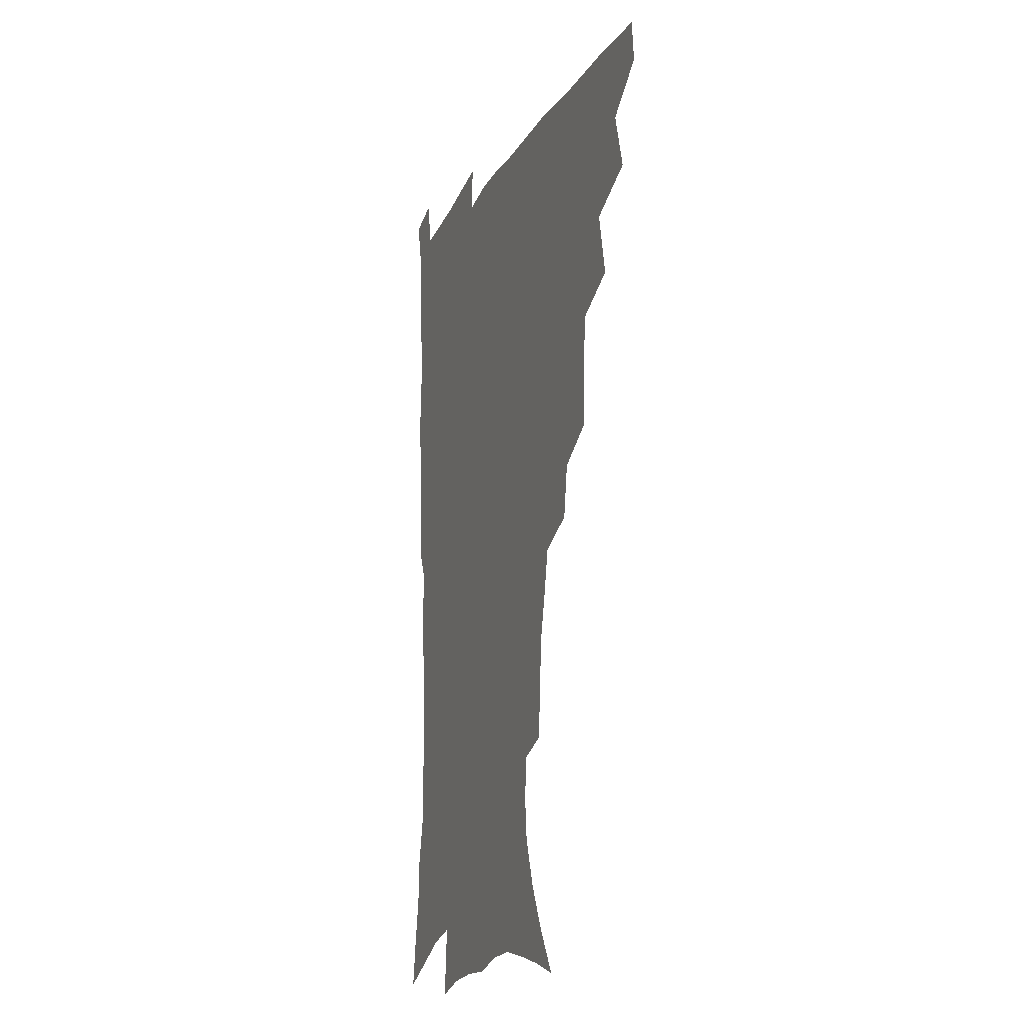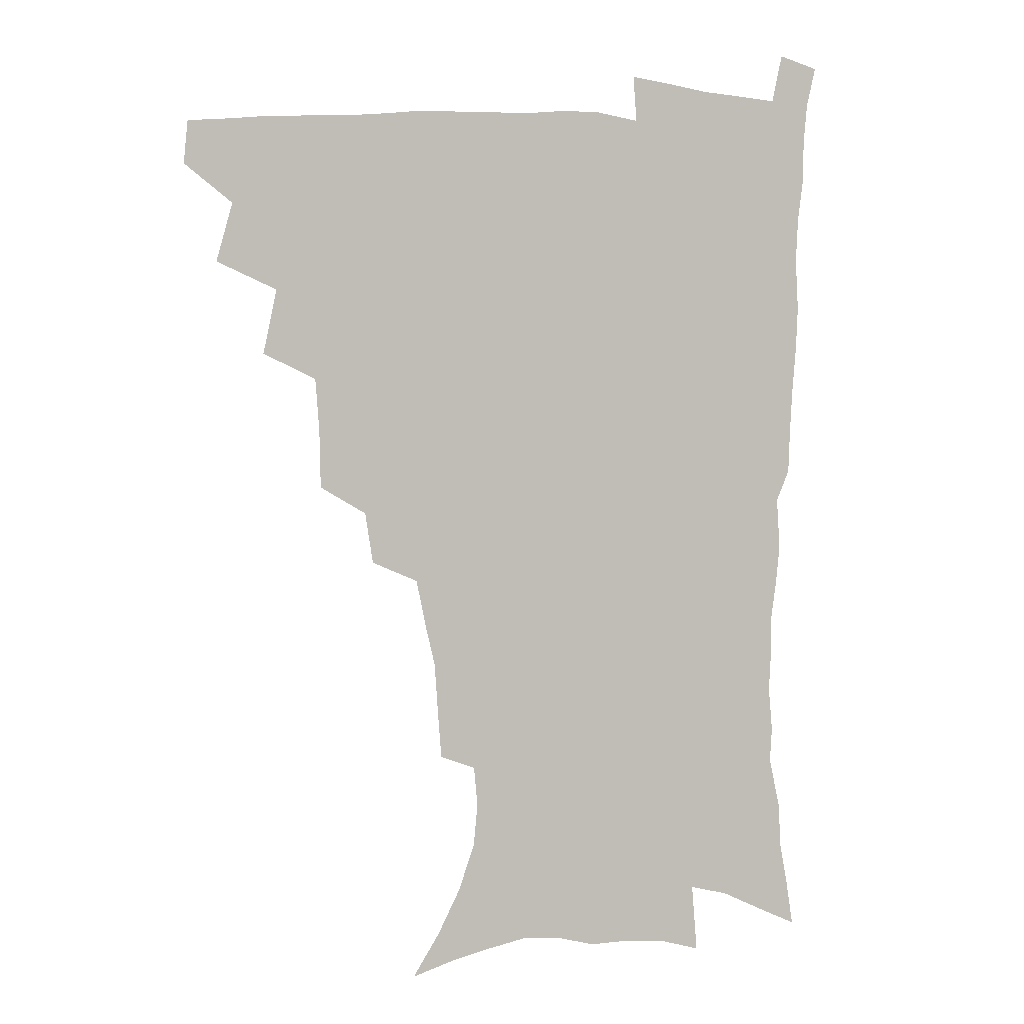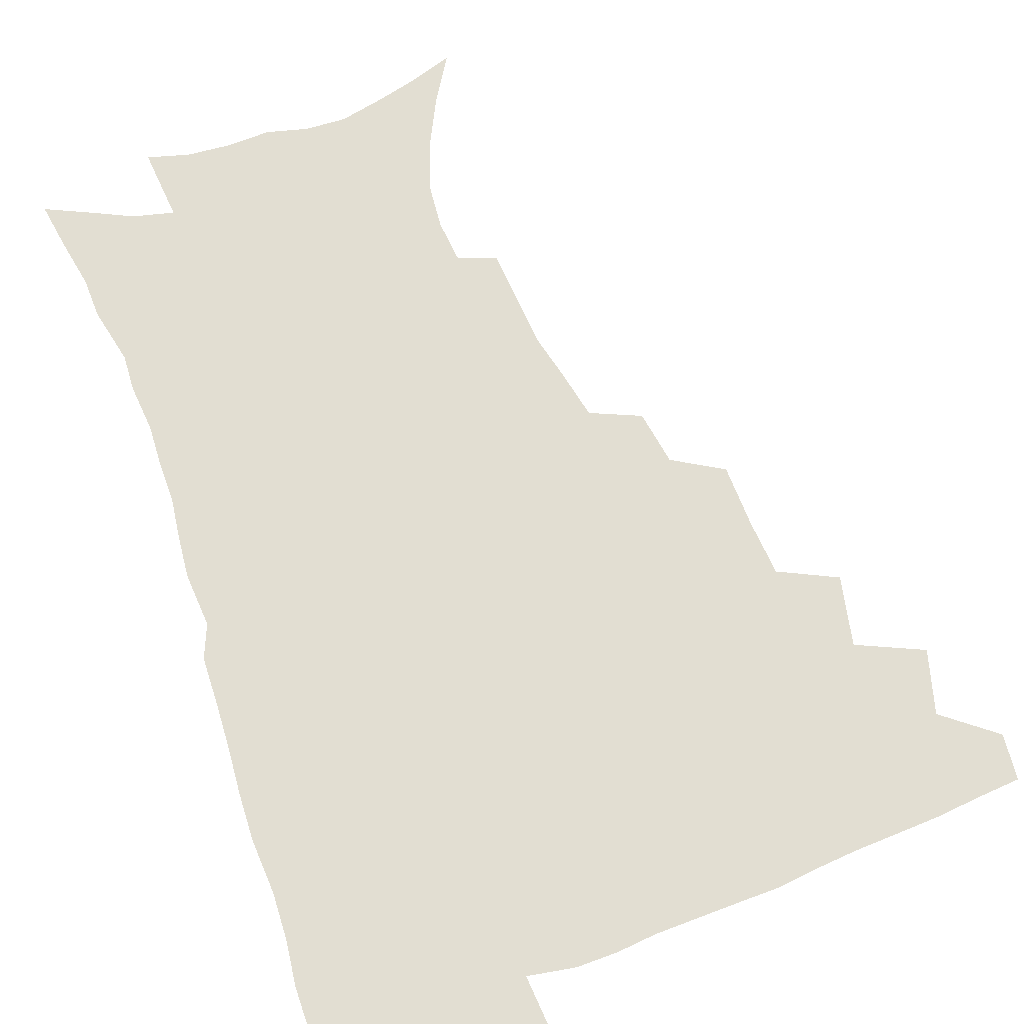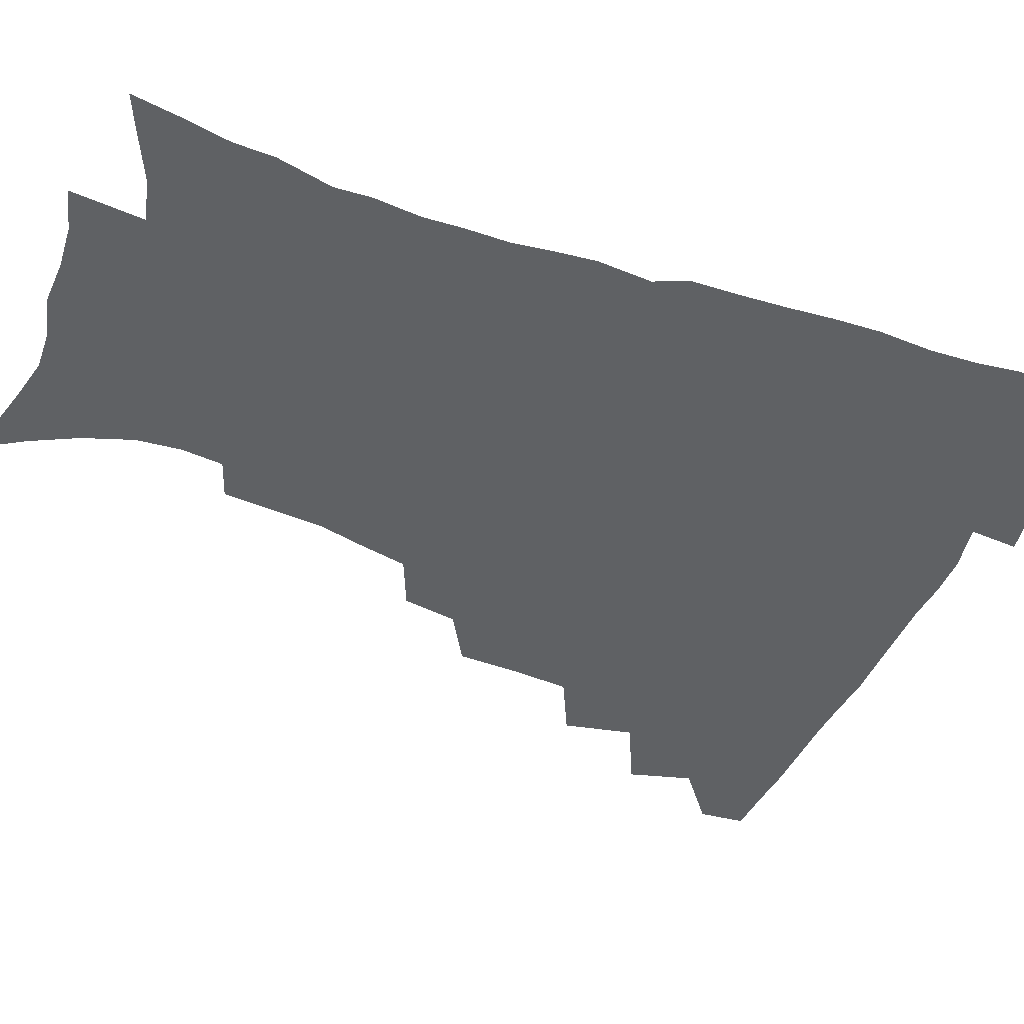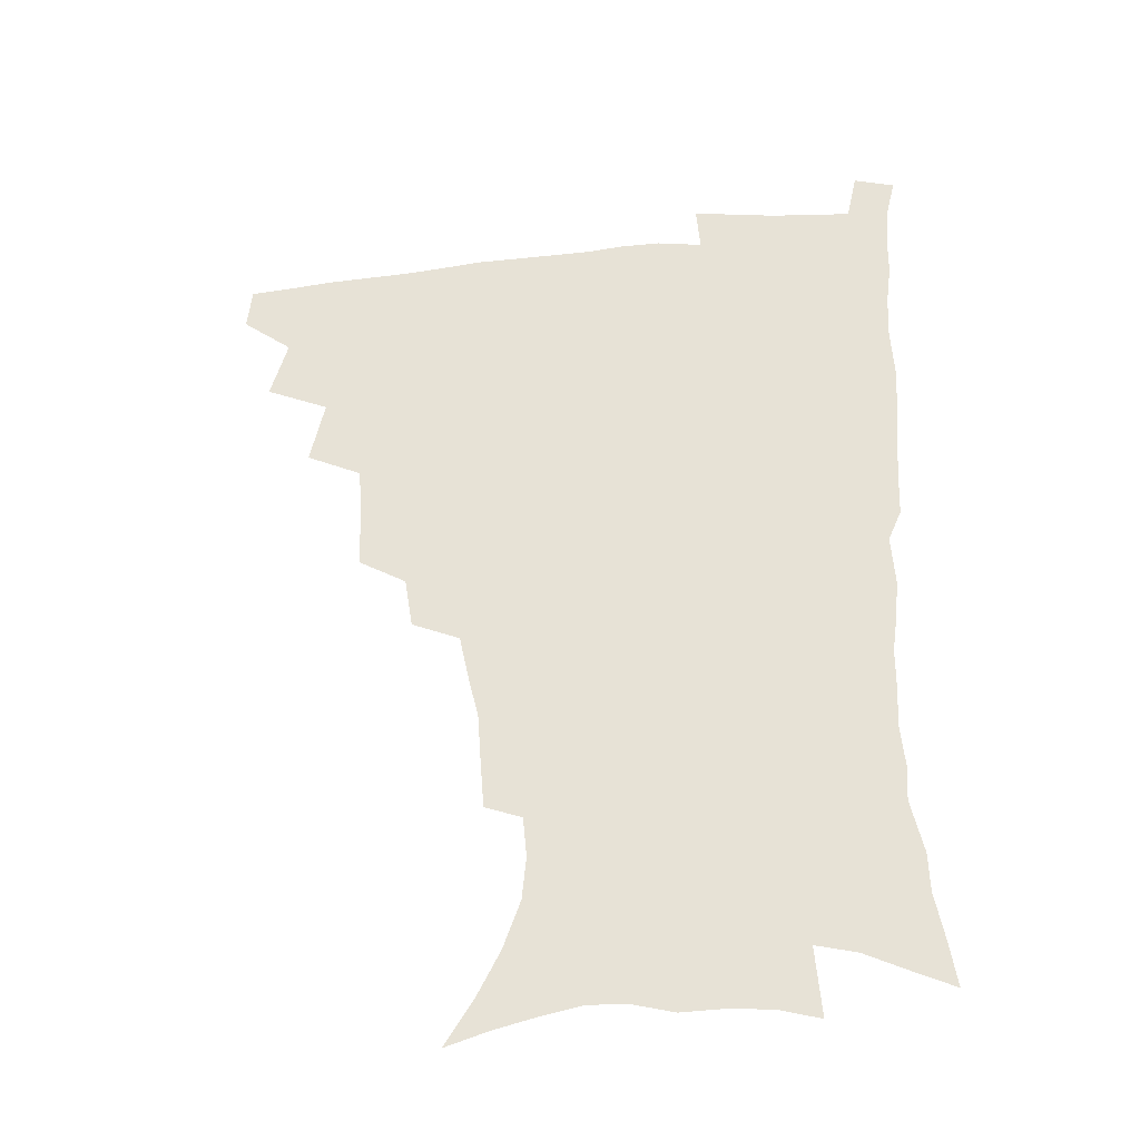
<metadata>
{"format":"obj","ext":"obj","renderer":"f3d","projection":"perspective","resolution":1024,"background":"white","views":[{"elev":-17.7,"azim":-110.1,"up":"+Y"},{"elev":3.2,"azim":-16.1,"up":"+Y"},{"elev":68.0,"azim":160.0,"up":"+Z"},{"elev":-45.6,"azim":68.2,"up":"+Z"},{"elev":-37.2,"azim":7.0,"up":"+Y"}]}
</metadata>
<code>
v 465.1 476.3 0
v 466.7 492.4 0
v 477.2 439.6 0
v 483.4 461.9 0
v 483.8 477.9 0
v 482.3 493.6 0
v 494.9 404.8 0
v 500.1 429.3 0
v 499.3 446.5 0
v 500.8 464 0
v 499.2 479.3 0
v 497.5 495.1 0
v 516.9 353.3 0
v 516.5 375.5 0
v 515 395.1 0
v 518.4 418.2 0
v 516.5 433.2 0
v 516.6 449.9 0
v 515.8 465.1 0
v 514.5 480.2 0
v 513 495.8 0
v 537.4 323.7 0
v 534.4 343 0
v 533.9 365.7 0
v 533.7 386.7 0
v 534.1 406 0
v 533 420.6 0
v 532.8 436.7 0
v 532 451.6 0
v 530.9 466.3 0
v 529.4 481.3 0
v 528.2 496.4 0
v 564.8 246 0
v 563.5 263.7 0
v 562.2 282.9 0
v 558.6 298 0
v 554.9 316.1 0
v 552.5 336.9 0
v 550.4 355.1 0
v 548.5 371.7 0
v 547.2 387.8 0
v 547.8 406.7 0
v 548.5 424 0
v 548.2 439 0
v 547 453.2 0
v 545.5 467.6 0
v 544.1 482.5 0
v 542.8 497.6 0
v 553.4 158.8 0
v 563.6 175.4 0
v 571.9 192.3 0
v 578.1 210 0
v 579.6 225.9 0
v 578.2 241 0
v 577.1 260.5 0
v 575.3 276.9 0
v 572.9 292.7 0
v 570.4 309.5 0
v 567.8 326.3 0
v 566.2 345 0
v 564.5 361.4 0
v 564.3 379.5 0
v 563.7 395.7 0
v 563.4 411.5 0
v 563.1 426.4 0
v 562.5 440.3 0
v 562.3 454.3 0
v 560.7 468.3 0
v 558.8 483.4 0
v 557.1 499.2 0
v 569 164 0
v 579 182 0
v 586.8 201.9 0
v 589.5 218.2 0
v 590.3 235.8 0
v 588.8 250.3 0
v 588.1 269.1 0
v 586.7 286.5 0
v 584.8 302.3 0
v 582.8 318.3 0
v 580.8 333.9 0
v 579.3 350.2 0
v 578.4 367 0
v 577.7 382.7 0
v 577.7 399.2 0
v 577.4 414 0
v 576.8 427.7 0
v 576.7 441.6 0
v 576.4 455.1 0
v 575.1 469 0
v 573.5 483.8 0
v 571.8 499.3 0
v 583.5 167.7 0
v 592.3 186.1 0
v 599.1 207.9 0
v 600.9 225.8 0
v 600.8 242 0
v 599.9 258.3 0
v 598.8 273.9 0
v 597.4 290.6 0
v 596.1 307.8 0
v 594.4 322 0
v 593.2 338.8 0
v 592 353.7 0
v 591.4 370.1 0
v 590.9 385 0
v 590.8 400.6 0
v 590.7 415.3 0
v 590.7 429.5 0
v 590.3 442.4 0
v 589.8 455.8 0
v 589.3 469.4 0
v 588.2 483.7 0
v 586.4 499.5 0
v 598.8 171 0
v 607.1 193.1 0
v 610.6 212.6 0
v 611.4 228.8 0
v 611.1 244.6 0
v 610.3 260 0
v 609.7 279.4 0
v 608.5 294.4 0
v 607.2 309.4 0
v 606.3 326.7 0
v 605.2 340.4 0
v 604.3 355 0
v 603.9 371.2 0
v 603.9 387 0
v 603.8 401.9 0
v 604 416.5 0
v 603.7 429.2 0
v 603.7 442.8 0
v 603.7 456.4 0
v 603.2 469.7 0
v 602.7 483.4 0
v 600.7 499.7 0
v 613.2 170.3 0
v 619.4 194.4 0
v 621.5 214 0
v 622.2 232.5 0
v 621.6 246.6 0
v 621.2 265.1 0
v 620.5 280.6 0
v 619.5 296.3 0
v 618.7 312.5 0
v 617.9 327.4 0
v 617.3 342.7 0
v 616.8 357.8 0
v 616.7 373.8 0
v 616.5 387.8 0
v 616.4 400.9 0
v 617 417.4 0
v 617.1 430 0
v 617.5 443.6 0
v 617.3 456.8 0
v 616.8 470.4 0
v 616.6 484 0
v 614.7 501 0
v 627.6 166.5 0
v 631.6 194.3 0
v 632.8 215.9 0
v 632.9 233.7 0
v 632.6 249.6 0
v 632.2 264 0
v 631.4 280 0
v 630.7 295.8 0
v 629.9 312.5 0
v 629.5 329.1 0
v 629.2 343.1 0
v 628.9 358.7 0
v 628.9 373.4 0
v 629 388.4 0
v 629.2 402.5 0
v 629.6 416.7 0
v 630.2 429.4 0
v 630.8 444.3 0
v 631 457 0
v 631.2 470.2 0
v 630.7 484.5 0
v 629 501.1 0
v 643.1 167 0
v 644.1 194.4 0
v 644.3 212.3 0
v 643.7 232.7 0
v 643.5 248.8 0
v 643 263.8 0
v 642.3 280.5 0
v 641.7 296.2 0
v 641.4 311.1 0
v 640.9 328.2 0
v 641 342.2 0
v 640.8 358.2 0
v 641.3 372.3 0
v 641.3 387.8 0
v 641.7 401.7 0
v 642 416.3 0
v 643.2 428.5 0
v 643.7 443.3 0
v 644.4 456.7 0
v 644.9 470 0
v 645.5 483.7 0
v 645.6 498.2 0
v 644.3 515.6 0
v 658.2 165.7 0
v 657 191.9 0
v 656 212 0
v 656.2 226.4 0
v 654.4 247.7 0
v 653.7 264.3 0
v 653.1 280.3 0
v 652.6 296.4 0
v 652.8 309.7 0
v 652.4 326.6 0
v 652.9 340.5 0
v 653.7 354.2 0
v 653.6 370.5 0
v 653.8 385.9 0
v 654.4 399.9 0
v 655 414.1 0
v 656.1 427.8 0
v 656.7 443 0
v 657.7 456 0
v 658.6 469.4 0
v 659.6 483 0
v 660 497.2 0
v 659.3 513.4 0
v 672.9 161.6 0
v 670.8 187.3 0
v 668.6 207.8 0
v 667.4 225.8 0
v 665.8 244.8 0
v 664.6 262.5 0
v 663.7 279.5 0
v 663.6 294.4 0
v 663.9 308.6 0
v 663.9 324.2 0
v 665.3 337 0
v 665.6 352.3 0
v 666.1 367.3 0
v 666.3 383.3 0
v 667 397.8 0
v 667.2 413.5 0
v 669.3 426.1 0
v 669.9 441 0
v 671.2 454.7 0
v 672.3 468.3 0
v 673.5 482.2 0
v 674.4 495.7 0
v 674.7 510.7 0
v 685.3 183.7 0
v 681.6 203.8 0
v 678.8 223.8 0
v 678.1 239.3 0
v 677.3 255.7 0
v 676.6 272.1 0
v 675.8 288.5 0
v 675.7 304.1 0
v 676.7 317.9 0
v 678 331.5 0
v 678.1 347.8 0
v 678.7 363.3 0
v 679.8 378 0
v 680.7 393.2 0
v 682.3 407.5 0
v 682.7 423.2 0
v 684 437.6 0
v 684.5 453.3 0
v 685.9 467.3 0
v 687.1 481.1 0
v 688.5 495.1 0
v 689.3 509.5 0
v 700.6 176.3 0
v 695.9 197 0
v 694 213.9 0
v 690.9 233 0
v 690.1 248.6 0
v 689.2 264.7 0
v 689.2 279.8 0
v 688.6 296.2 0
v 689.8 310.2 0
v 691 324.6 0
v 691 341.3 0
v 691.7 357.1 0
v 693.8 371.1 0
v 695.7 385.6 0
v 696.5 401.7 0
v 696 419.4 0
v 698.2 433.6 0
v 699.5 449 0
v 700.1 464.8 0
v 701.3 479.4 0
v 702.7 493.8 0
v 704 508.1 0
v 707.9 526.4 0
v 715.2 169.6 0
v 712.7 186.2 0
v 709.5 203.8 0
v 709.2 218.1 0
v 704.9 238.1 0
v 705.6 251 0
v 704.2 267.8 0
v 705 282 0
v 705.1 297.7 0
v 707 311.4 0
v 708.5 326.4 0
v 707.2 345.7 0
v 712.2 357.5 0
v 712.8 374.3 0
v 713.7 390.9 0
v 715.1 407.3 0
v 715.9 424.1 0
v 714.9 443.6 0
v 715.7 460.4 0
v 717.6 475.6 0
v 717.9 491.9 0
v 719.2 506.7 0
v 722.7 521.7 0
f 4 5 1
f 1 5 2
f 5 6 2
f 8 9 3
f 3 9 4
f 9 10 4
f 4 10 5
f 10 11 5
f 5 11 6
f 11 12 6
f 15 16 7
f 7 16 8
f 16 17 8
f 8 17 9
f 17 18 9
f 9 18 10
f 18 19 10
f 10 19 11
f 19 20 11
f 11 20 12
f 20 21 12
f 23 24 13
f 13 24 14
f 24 25 14
f 14 25 15
f 25 26 15
f 15 26 16
f 26 27 16
f 16 27 17
f 27 28 17
f 17 28 18
f 28 29 18
f 18 29 19
f 29 30 19
f 19 30 20
f 30 31 20
f 20 31 21
f 31 32 21
f 37 38 22
f 22 38 23
f 38 39 23
f 23 39 24
f 39 40 24
f 24 40 25
f 40 41 25
f 25 41 26
f 41 42 26
f 26 42 27
f 42 43 27
f 27 43 28
f 43 44 28
f 28 44 29
f 44 45 29
f 29 45 30
f 45 46 30
f 30 46 31
f 46 47 31
f 31 47 32
f 47 48 32
f 54 55 33
f 33 55 34
f 55 56 34
f 34 56 35
f 56 57 35
f 35 57 36
f 57 58 36
f 36 58 37
f 58 59 37
f 37 59 38
f 59 60 38
f 38 60 39
f 60 61 39
f 39 61 40
f 61 62 40
f 40 62 41
f 62 63 41
f 41 63 42
f 63 64 42
f 42 64 43
f 64 65 43
f 43 65 44
f 65 66 44
f 44 66 45
f 66 67 45
f 45 67 46
f 67 68 46
f 46 68 47
f 68 69 47
f 47 69 48
f 69 70 48
f 49 71 50
f 71 72 50
f 50 72 51
f 72 73 51
f 51 73 52
f 73 74 52
f 52 74 53
f 74 75 53
f 53 75 54
f 75 76 54
f 54 76 55
f 76 77 55
f 55 77 56
f 77 78 56
f 56 78 57
f 78 79 57
f 57 79 58
f 79 80 58
f 58 80 59
f 80 81 59
f 59 81 60
f 81 82 60
f 60 82 61
f 82 83 61
f 61 83 62
f 83 84 62
f 62 84 63
f 84 85 63
f 63 85 64
f 85 86 64
f 64 86 65
f 86 87 65
f 65 87 66
f 87 88 66
f 66 88 67
f 88 89 67
f 67 89 68
f 89 90 68
f 68 90 69
f 90 91 69
f 69 91 70
f 91 92 70
f 71 93 72
f 93 94 72
f 72 94 73
f 94 95 73
f 73 95 74
f 95 96 74
f 74 96 75
f 96 97 75
f 75 97 76
f 97 98 76
f 76 98 77
f 98 99 77
f 77 99 78
f 99 100 78
f 78 100 79
f 100 101 79
f 79 101 80
f 101 102 80
f 80 102 81
f 102 103 81
f 81 103 82
f 103 104 82
f 82 104 83
f 104 105 83
f 83 105 84
f 105 106 84
f 84 106 85
f 106 107 85
f 85 107 86
f 107 108 86
f 86 108 87
f 108 109 87
f 87 109 88
f 109 110 88
f 88 110 89
f 110 111 89
f 89 111 90
f 111 112 90
f 90 112 91
f 112 113 91
f 91 113 92
f 113 114 92
f 93 115 94
f 115 116 94
f 94 116 95
f 116 117 95
f 95 117 96
f 117 118 96
f 96 118 97
f 118 119 97
f 97 119 98
f 119 120 98
f 98 120 99
f 120 121 99
f 99 121 100
f 121 122 100
f 100 122 101
f 122 123 101
f 101 123 102
f 123 124 102
f 102 124 103
f 124 125 103
f 103 125 104
f 125 126 104
f 104 126 105
f 126 127 105
f 105 127 106
f 127 128 106
f 106 128 107
f 128 129 107
f 107 129 108
f 129 130 108
f 108 130 109
f 130 131 109
f 109 131 110
f 131 132 110
f 110 132 111
f 132 133 111
f 111 133 112
f 133 134 112
f 112 134 113
f 134 135 113
f 113 135 114
f 135 136 114
f 115 137 116
f 137 138 116
f 116 138 117
f 138 139 117
f 117 139 118
f 139 140 118
f 118 140 119
f 140 141 119
f 119 141 120
f 141 142 120
f 120 142 121
f 142 143 121
f 121 143 122
f 143 144 122
f 122 144 123
f 144 145 123
f 123 145 124
f 145 146 124
f 124 146 125
f 146 147 125
f 125 147 126
f 147 148 126
f 126 148 127
f 148 149 127
f 127 149 128
f 149 150 128
f 128 150 129
f 150 151 129
f 129 151 130
f 151 152 130
f 130 152 131
f 152 153 131
f 131 153 132
f 153 154 132
f 132 154 133
f 154 155 133
f 133 155 134
f 155 156 134
f 134 156 135
f 156 157 135
f 135 157 136
f 157 158 136
f 137 159 138
f 159 160 138
f 138 160 139
f 160 161 139
f 139 161 140
f 161 162 140
f 140 162 141
f 162 163 141
f 141 163 142
f 163 164 142
f 142 164 143
f 164 165 143
f 143 165 144
f 165 166 144
f 144 166 145
f 166 167 145
f 145 167 146
f 167 168 146
f 146 168 147
f 168 169 147
f 147 169 148
f 169 170 148
f 148 170 149
f 170 171 149
f 149 171 150
f 171 172 150
f 150 172 151
f 172 173 151
f 151 173 152
f 173 174 152
f 152 174 153
f 174 175 153
f 153 175 154
f 175 176 154
f 154 176 155
f 176 177 155
f 155 177 156
f 177 178 156
f 156 178 157
f 178 179 157
f 157 179 158
f 179 180 158
f 159 181 160
f 181 182 160
f 160 182 161
f 182 183 161
f 161 183 162
f 183 184 162
f 162 184 163
f 184 185 163
f 163 185 164
f 185 186 164
f 164 186 165
f 186 187 165
f 165 187 166
f 187 188 166
f 166 188 167
f 188 189 167
f 167 189 168
f 189 190 168
f 168 190 169
f 190 191 169
f 169 191 170
f 191 192 170
f 170 192 171
f 192 193 171
f 171 193 172
f 193 194 172
f 172 194 173
f 194 195 173
f 173 195 174
f 195 196 174
f 174 196 175
f 196 197 175
f 175 197 176
f 197 198 176
f 176 198 177
f 198 199 177
f 177 199 178
f 199 200 178
f 178 200 179
f 200 201 179
f 179 201 180
f 201 202 180
f 181 204 182
f 204 205 182
f 182 205 183
f 205 206 183
f 183 206 184
f 206 207 184
f 184 207 185
f 207 208 185
f 185 208 186
f 208 209 186
f 186 209 187
f 209 210 187
f 187 210 188
f 210 211 188
f 188 211 189
f 211 212 189
f 189 212 190
f 212 213 190
f 190 213 191
f 213 214 191
f 191 214 192
f 214 215 192
f 192 215 193
f 215 216 193
f 193 216 194
f 216 217 194
f 194 217 195
f 217 218 195
f 195 218 196
f 218 219 196
f 196 219 197
f 219 220 197
f 197 220 198
f 220 221 198
f 198 221 199
f 221 222 199
f 199 222 200
f 222 223 200
f 200 223 201
f 223 224 201
f 201 224 202
f 224 225 202
f 202 225 203
f 225 226 203
f 204 227 205
f 227 228 205
f 205 228 206
f 228 229 206
f 206 229 207
f 229 230 207
f 207 230 208
f 230 231 208
f 208 231 209
f 231 232 209
f 209 232 210
f 232 233 210
f 210 233 211
f 233 234 211
f 211 234 212
f 234 235 212
f 212 235 213
f 235 236 213
f 213 236 214
f 236 237 214
f 214 237 215
f 237 238 215
f 215 238 216
f 238 239 216
f 216 239 217
f 239 240 217
f 217 240 218
f 240 241 218
f 218 241 219
f 241 242 219
f 219 242 220
f 242 243 220
f 220 243 221
f 243 244 221
f 221 244 222
f 244 245 222
f 222 245 223
f 245 246 223
f 223 246 224
f 246 247 224
f 224 247 225
f 247 248 225
f 225 248 226
f 248 249 226
f 228 250 229
f 250 251 229
f 229 251 230
f 251 252 230
f 230 252 231
f 252 253 231
f 231 253 232
f 253 254 232
f 232 254 233
f 254 255 233
f 233 255 234
f 255 256 234
f 234 256 235
f 256 257 235
f 235 257 236
f 257 258 236
f 236 258 237
f 258 259 237
f 237 259 238
f 259 260 238
f 238 260 239
f 260 261 239
f 239 261 240
f 261 262 240
f 240 262 241
f 262 263 241
f 241 263 242
f 263 264 242
f 242 264 243
f 264 265 243
f 243 265 244
f 265 266 244
f 244 266 245
f 266 267 245
f 245 267 246
f 267 268 246
f 246 268 247
f 268 269 247
f 247 269 248
f 269 270 248
f 248 270 249
f 270 271 249
f 250 272 251
f 272 273 251
f 251 273 252
f 273 274 252
f 252 274 253
f 274 275 253
f 253 275 254
f 275 276 254
f 254 276 255
f 276 277 255
f 255 277 256
f 277 278 256
f 256 278 257
f 278 279 257
f 257 279 258
f 279 280 258
f 258 280 259
f 280 281 259
f 259 281 260
f 281 282 260
f 260 282 261
f 282 283 261
f 261 283 262
f 283 284 262
f 262 284 263
f 284 285 263
f 263 285 264
f 285 286 264
f 264 286 265
f 286 287 265
f 265 287 266
f 287 288 266
f 266 288 267
f 288 289 267
f 267 289 268
f 289 290 268
f 268 290 269
f 290 291 269
f 269 291 270
f 291 292 270
f 270 292 271
f 292 293 271
f 272 295 273
f 295 296 273
f 273 296 274
f 296 297 274
f 274 297 275
f 297 298 275
f 275 298 276
f 298 299 276
f 276 299 277
f 299 300 277
f 277 300 278
f 300 301 278
f 278 301 279
f 301 302 279
f 279 302 280
f 302 303 280
f 280 303 281
f 303 304 281
f 281 304 282
f 304 305 282
f 282 305 283
f 305 306 283
f 283 306 284
f 306 307 284
f 284 307 285
f 307 308 285
f 285 308 286
f 308 309 286
f 286 309 287
f 309 310 287
f 287 310 288
f 310 311 288
f 288 311 289
f 311 312 289
f 289 312 290
f 312 313 290
f 290 313 291
f 313 314 291
f 291 314 292
f 314 315 292
f 292 315 293
f 315 316 293
f 293 316 294
f 316 317 294

</code>
